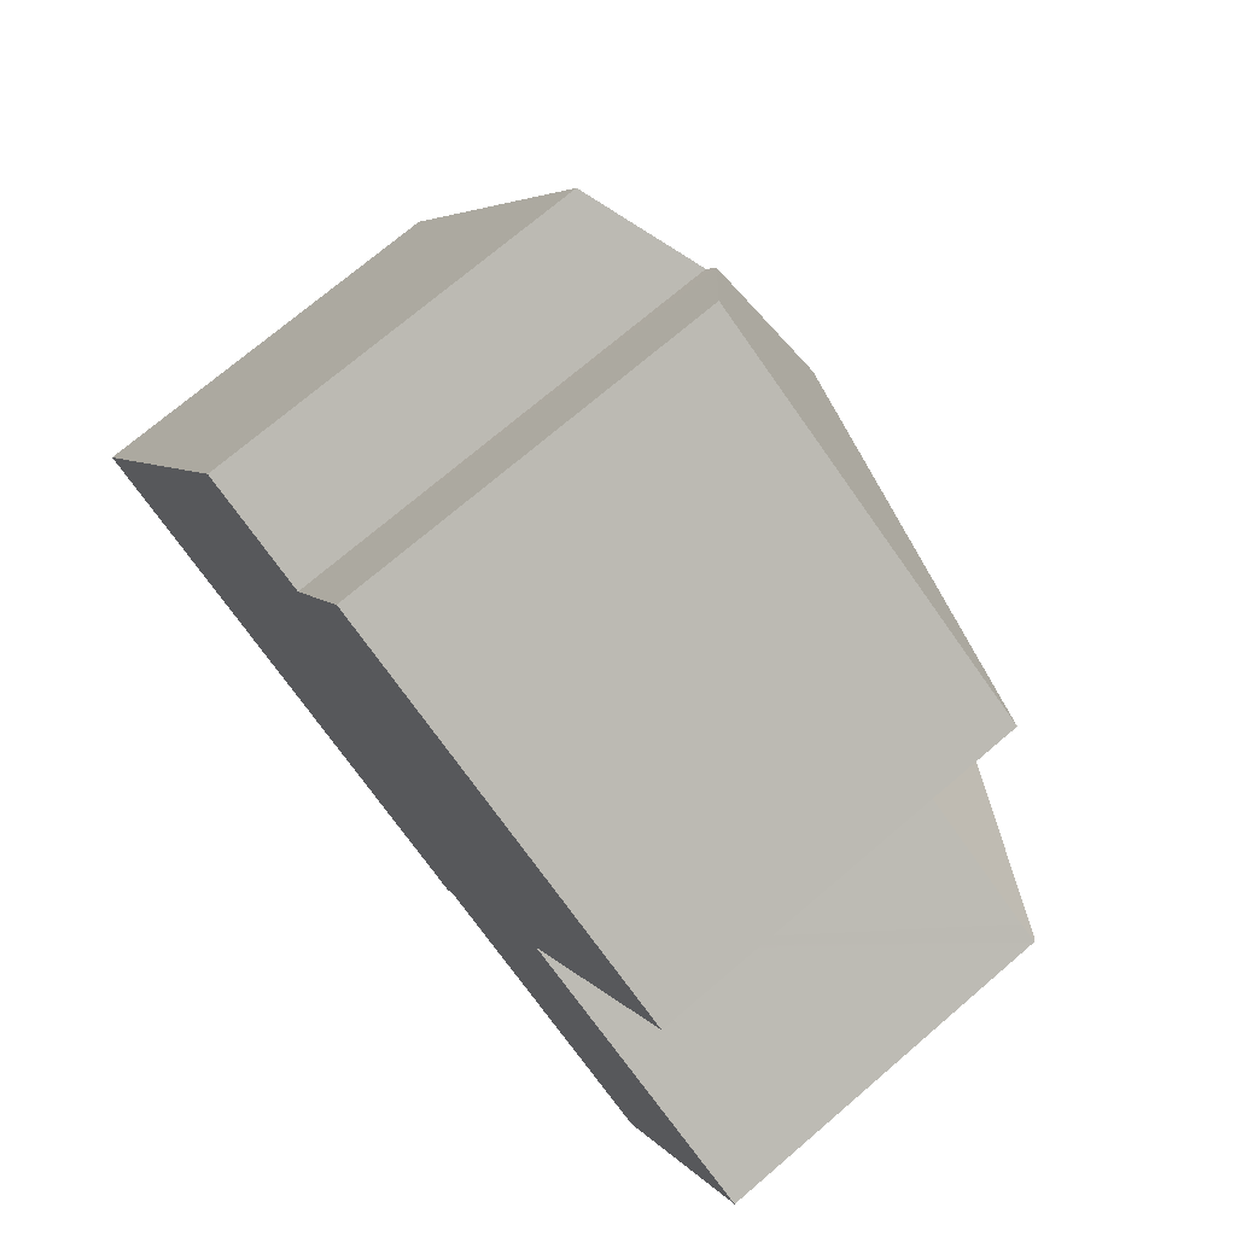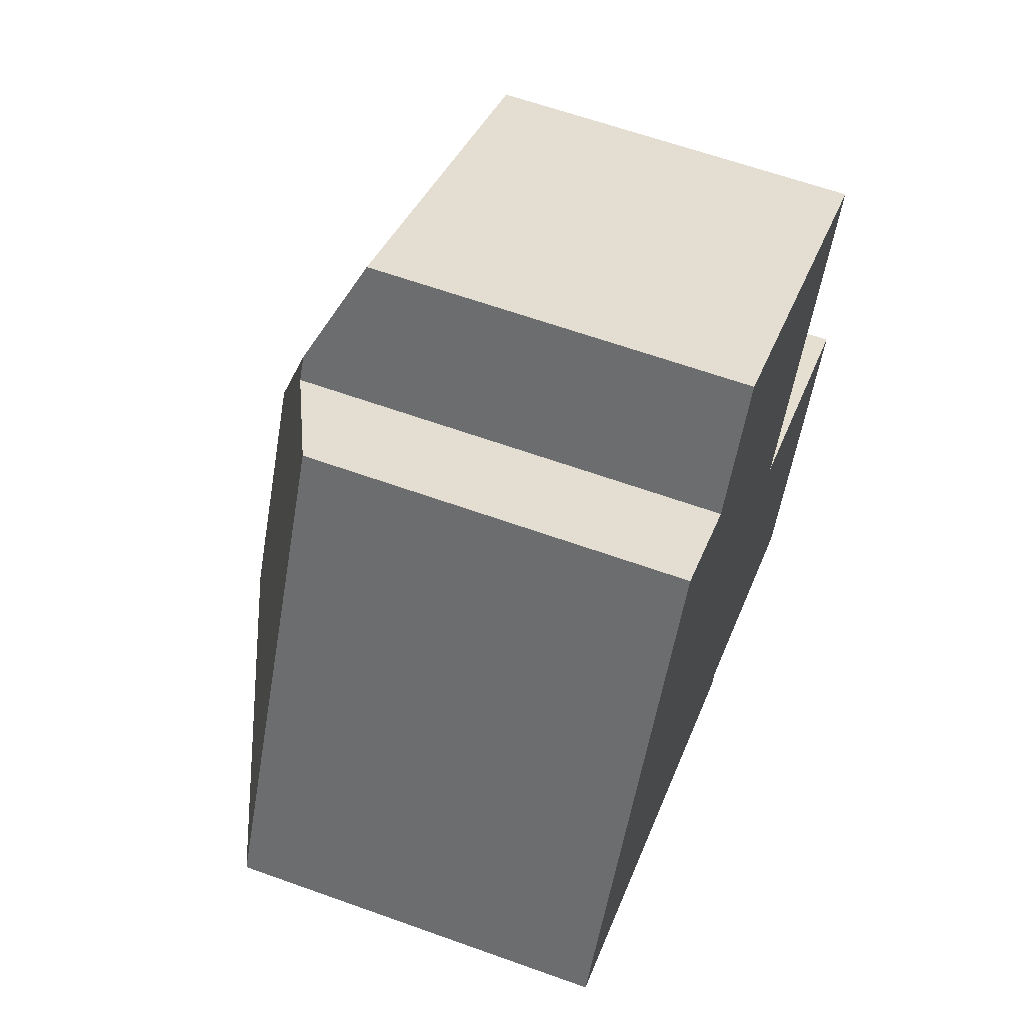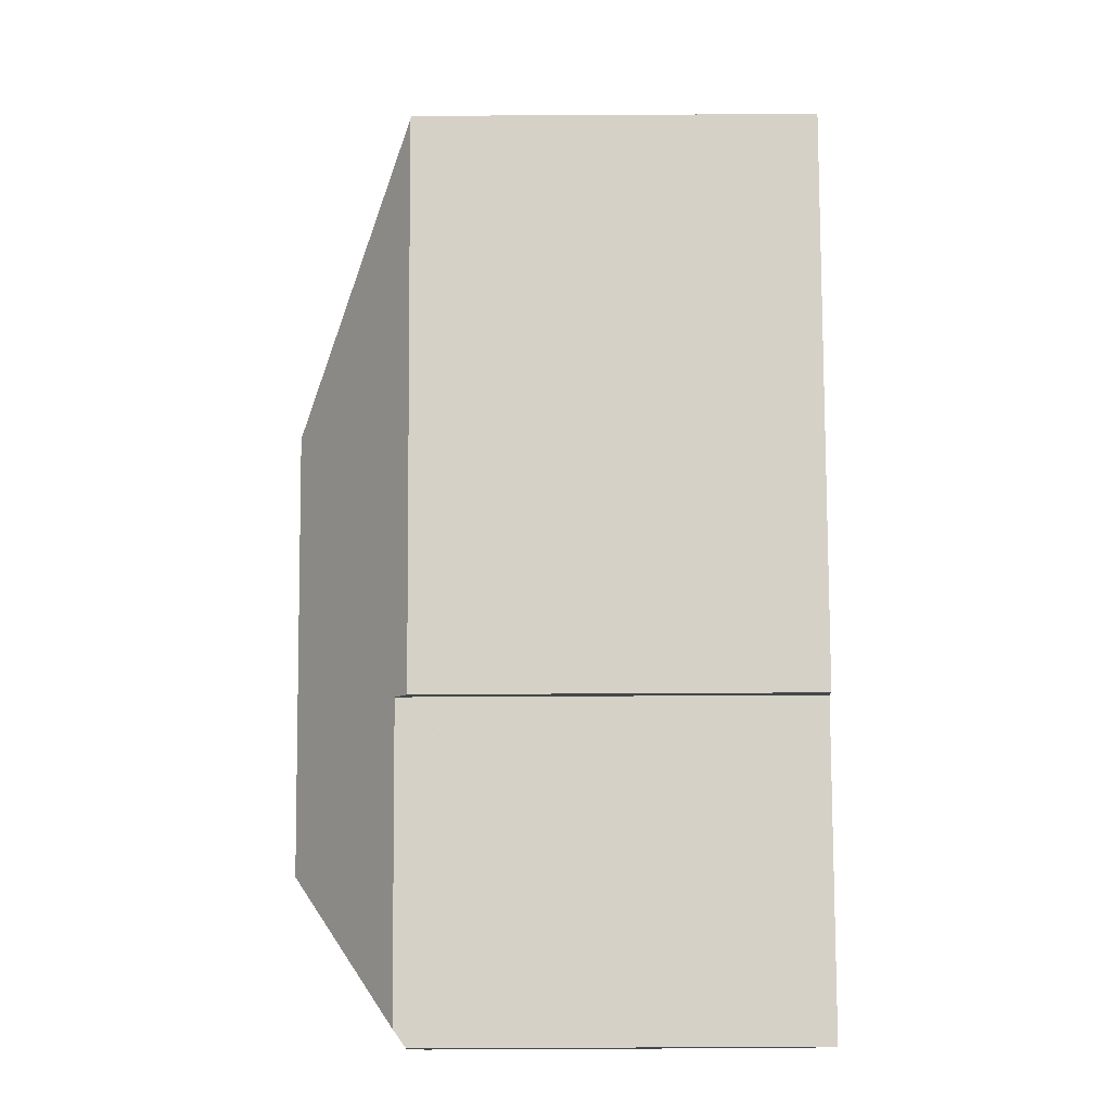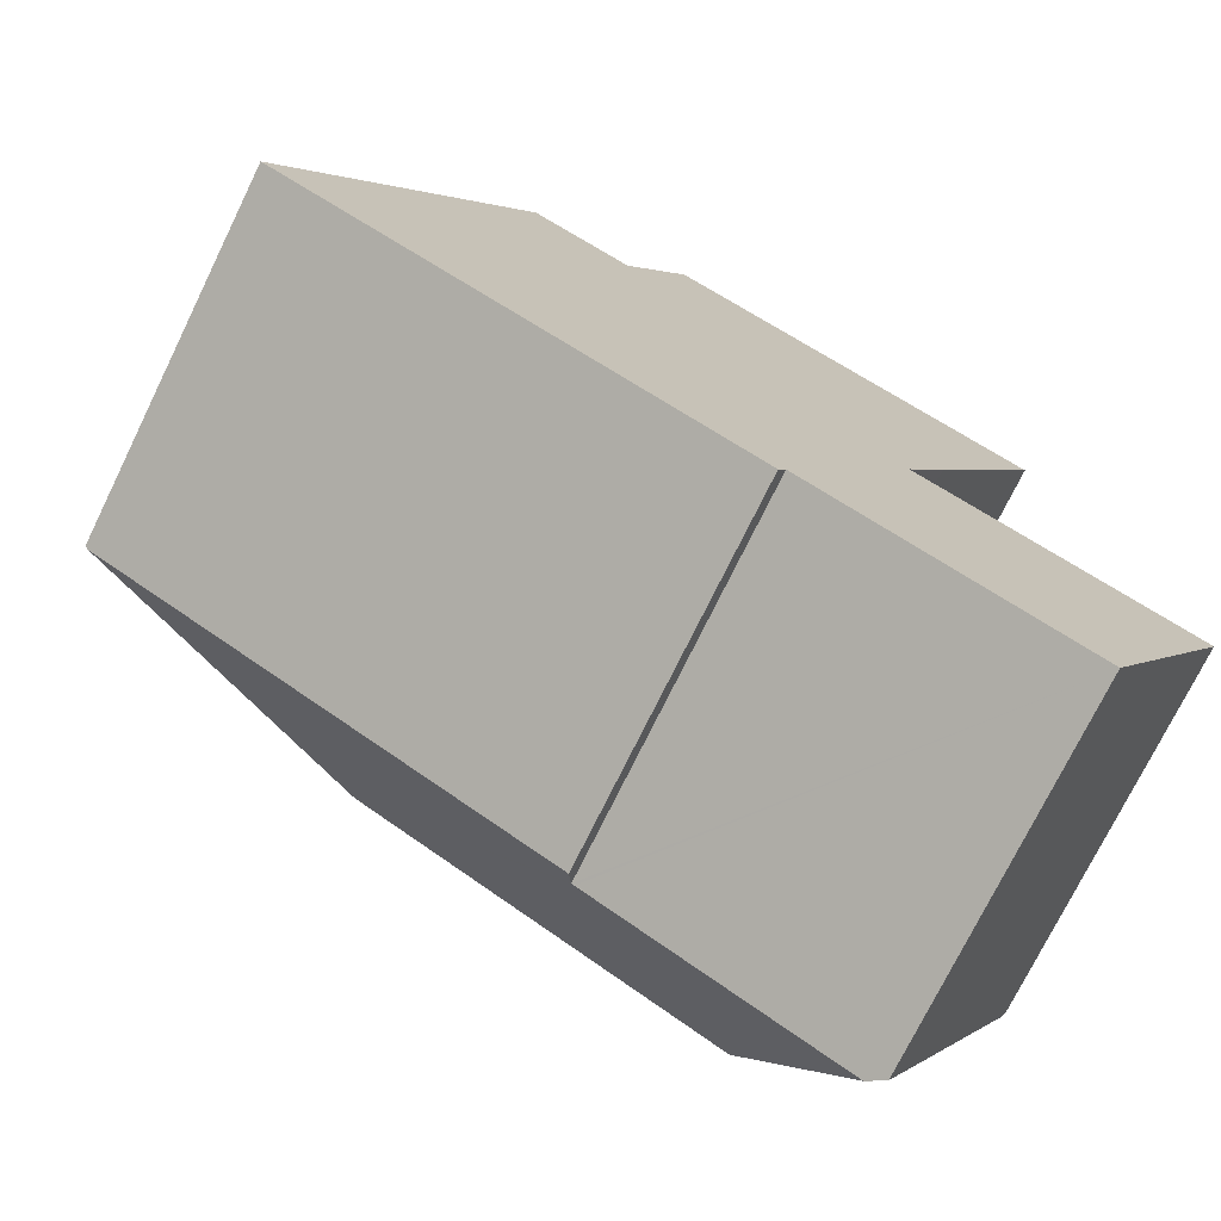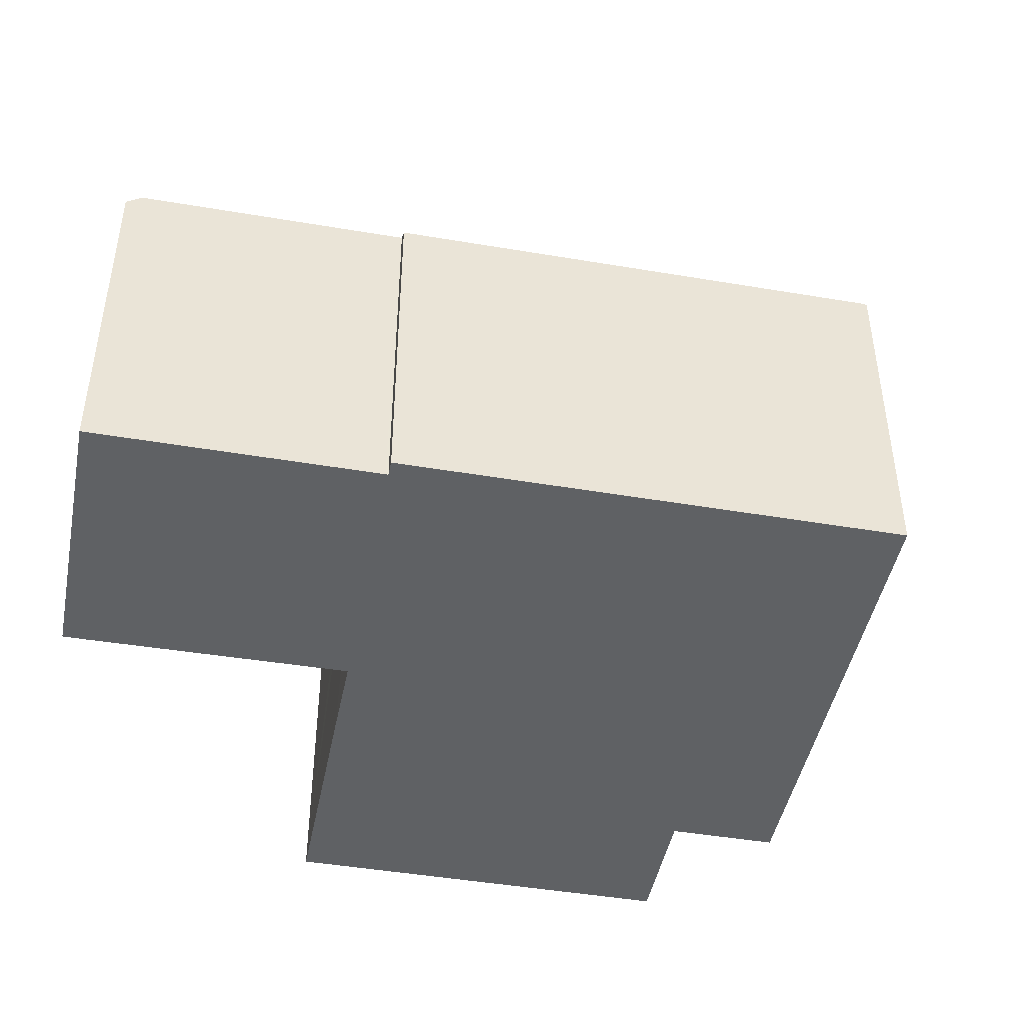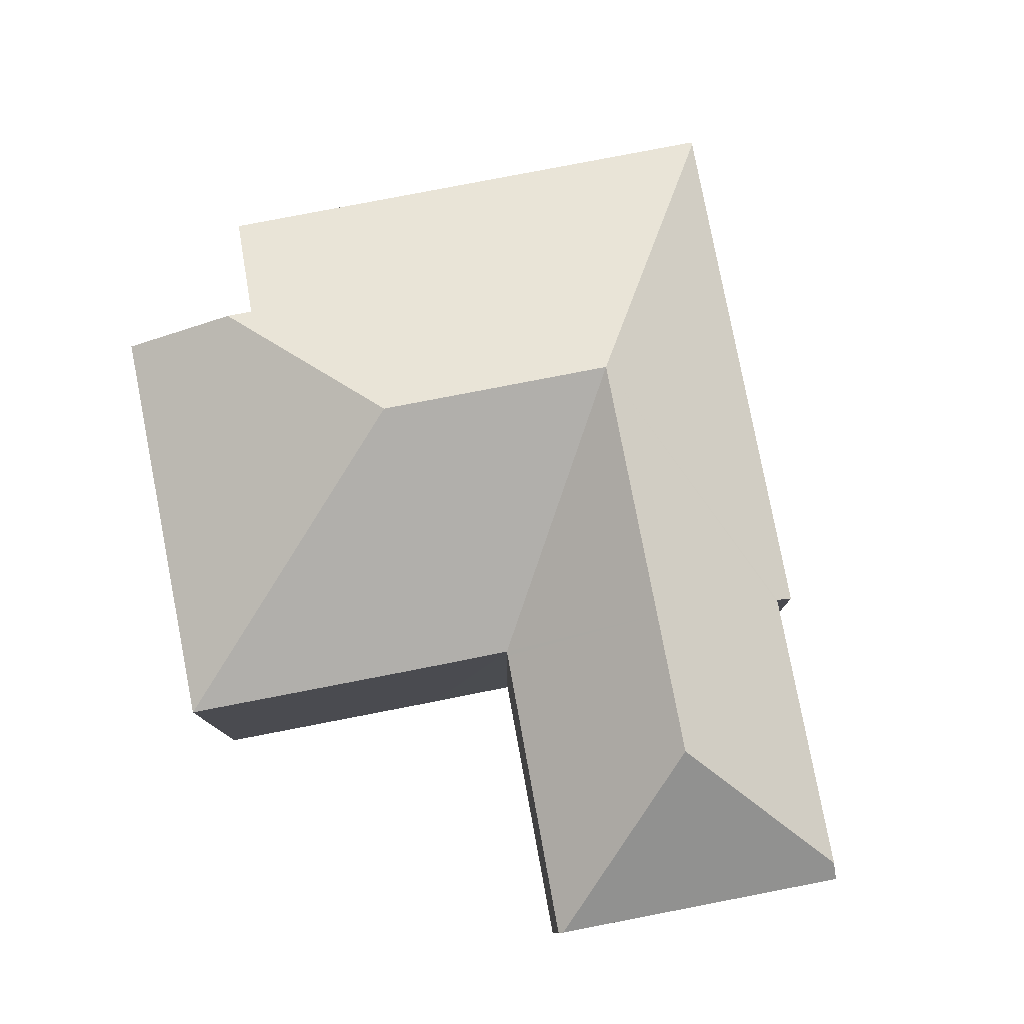
<metadata>
{"format":"obj","ext":"obj","renderer":"f3d","projection":"perspective","resolution":1024,"background":"white","views":[{"elev":72.7,"azim":49.5,"up":"+Z"},{"elev":62.1,"azim":-69.9,"up":"+Z"},{"elev":-72.9,"azim":-89.7,"up":"+Z"},{"elev":-74.3,"azim":-26.1,"up":"+Z"},{"elev":-45.6,"azim":-163.2,"up":"+Y"},{"elev":79.6,"azim":106.9,"up":"+Y"}]}
</metadata>
<code>
v  18.09 7.582 -2.319
v  17.74 7.513 -2.023
v  18.14 7.513 -2.233
v  13.77 9.852 -3.654
v  12.67 7.553 0.591
v  11.15 9.852 -2.274
v  12.58 7.554 0.638
v  6.28 9.852 0.301
v  14.96 7.826 -7.515
v  15.26 7.582 -7.675
v  9.605 7.582 -5.074
v  0.06 7.583 -0.032
v  9.765 7.825 -4.771
v  9.821 7.825 -4.8
v  8.565 9.852 4.627
v  7.039 8.551 8.3
v  7.287 8.551 8.769
v  3.036 7.554 5.747
v  0 7.554 4.625e-16
v  7.822 9.852 3.219
v  4.963 7.554 9.396
v  15.89 7.554 6.881
v  8.383 7.554 10.85
v  13.47 7.55 2.309
v  12.61 7.554 0.691
v  9.605 3.107e-16 -5.074
v  0.06 1.959e-18 -0.032
v  0 0 0
v  15.26 4.7e-16 -7.675
v  9.821 2.939e-16 -4.8
v  9.765 2.921e-16 -4.771
v  14.96 4.602e-16 -7.515
v  3.036 -3.519e-16 5.747
v  4.963 -5.753e-16 9.396
v  7.039 -5.082e-16 8.3
v  8.383 -6.641e-16 10.85
v  7.287 -5.369e-16 8.769
v  15.89 -4.213e-16 6.881
v  12.58 -3.907e-17 0.638
v  12.67 -3.619e-17 0.591
v  18.14 1.367e-16 -2.233
v  17.74 1.239e-16 -2.023
v  13.47 -1.414e-16 2.309
v  12.61 -4.231e-17 0.691
v  18.09 1.42e-16 -2.319
g defaultobject
f 1 2 3
f 2 1 4
f 2 4 5
f 5 4 6
f 5 6 7
f 7 6 8
f 9 1 10
f 1 9 4
f 8 11 12
f 11 8 13
f 13 8 14
f 14 8 9
f 9 8 6
f 9 6 4
f 15 16 17
f 16 15 18
f 18 15 19
f 19 15 20
f 19 20 8
f 19 8 12
f 18 21 16
f 22 17 23
f 17 22 15
f 24 15 22
f 15 24 25
f 15 25 20
f 20 25 7
f 20 7 8
f 26 12 11
f 12 26 27
f 12 27 19
f 19 27 28
f 29 9 10
f 9 29 14
f 14 29 13
f 13 29 30
f 13 30 31
f 30 29 32
f 28 18 19
f 18 28 21
f 21 28 33
f 21 33 34
f 35 17 16
f 17 35 23
f 23 35 36
f 36 35 37
f 21 35 16
f 35 21 34
f 36 22 23
f 22 36 38
f 39 5 7
f 5 39 2
f 2 39 3
f 3 39 40
f 3 40 41
f 41 40 42
f 38 24 22
f 24 38 25
f 25 38 7
f 7 38 43
f 7 43 44
f 7 44 39
f 3 10 1
f 10 3 41
f 10 41 29
f 29 41 45
f 31 11 13
f 11 31 26
f 45 32 29
f 32 45 30
f 30 45 41
f 30 41 42
f 30 42 40
f 30 40 31
f 31 27 26
f 27 31 40
f 27 40 39
f 27 39 44
f 27 44 43
f 27 43 38
f 27 38 35
f 35 38 37
f 37 38 36
f 27 35 28
f 35 33 28
f 33 35 34

</code>
